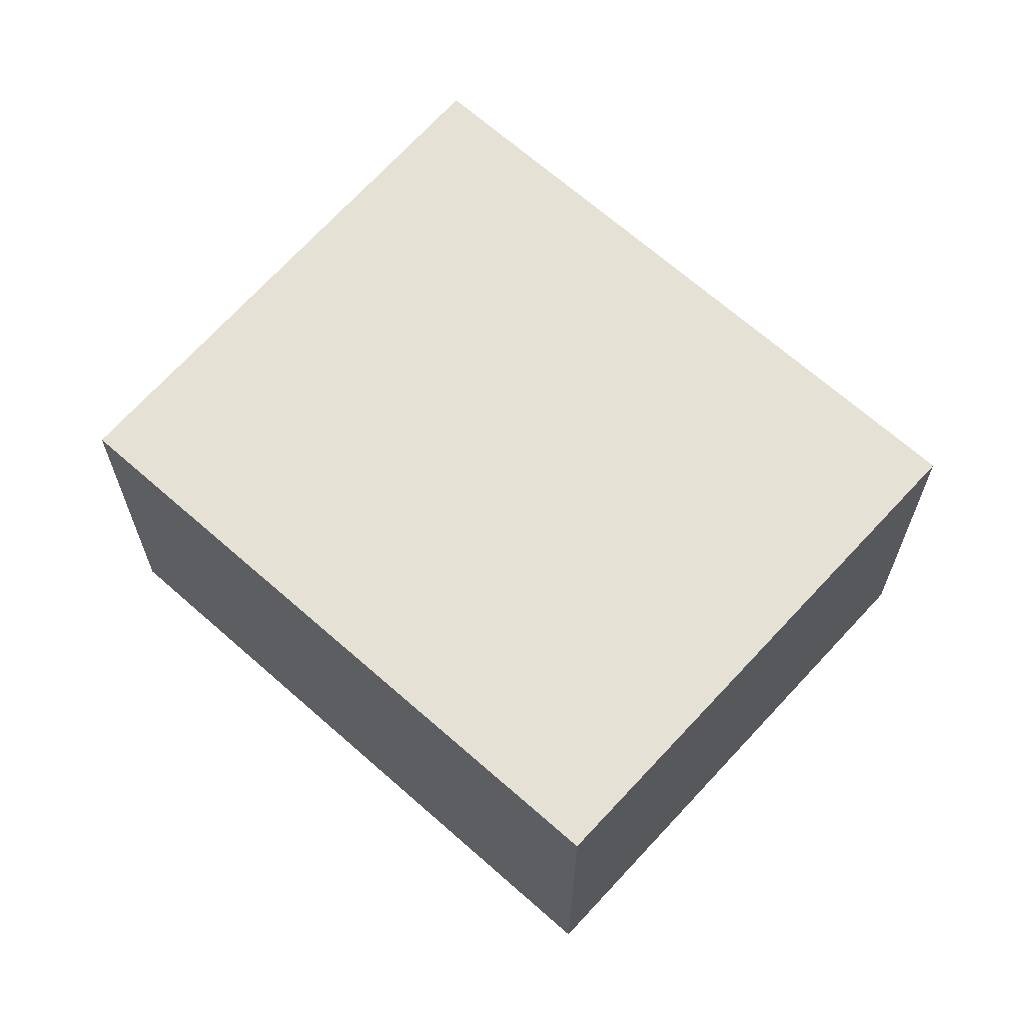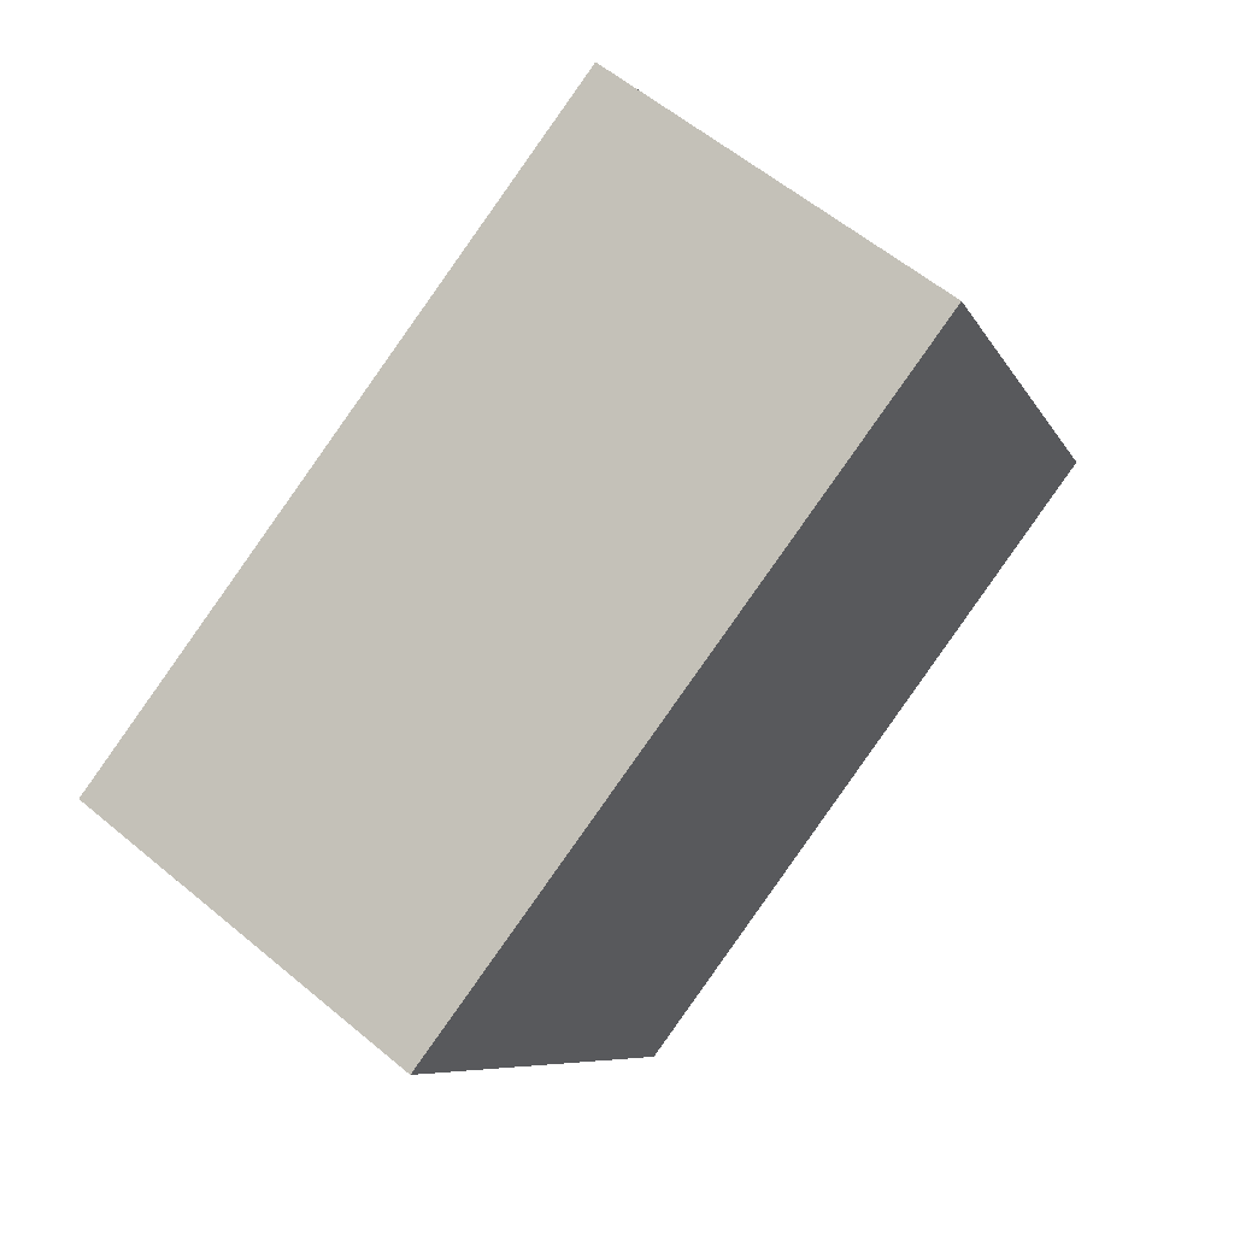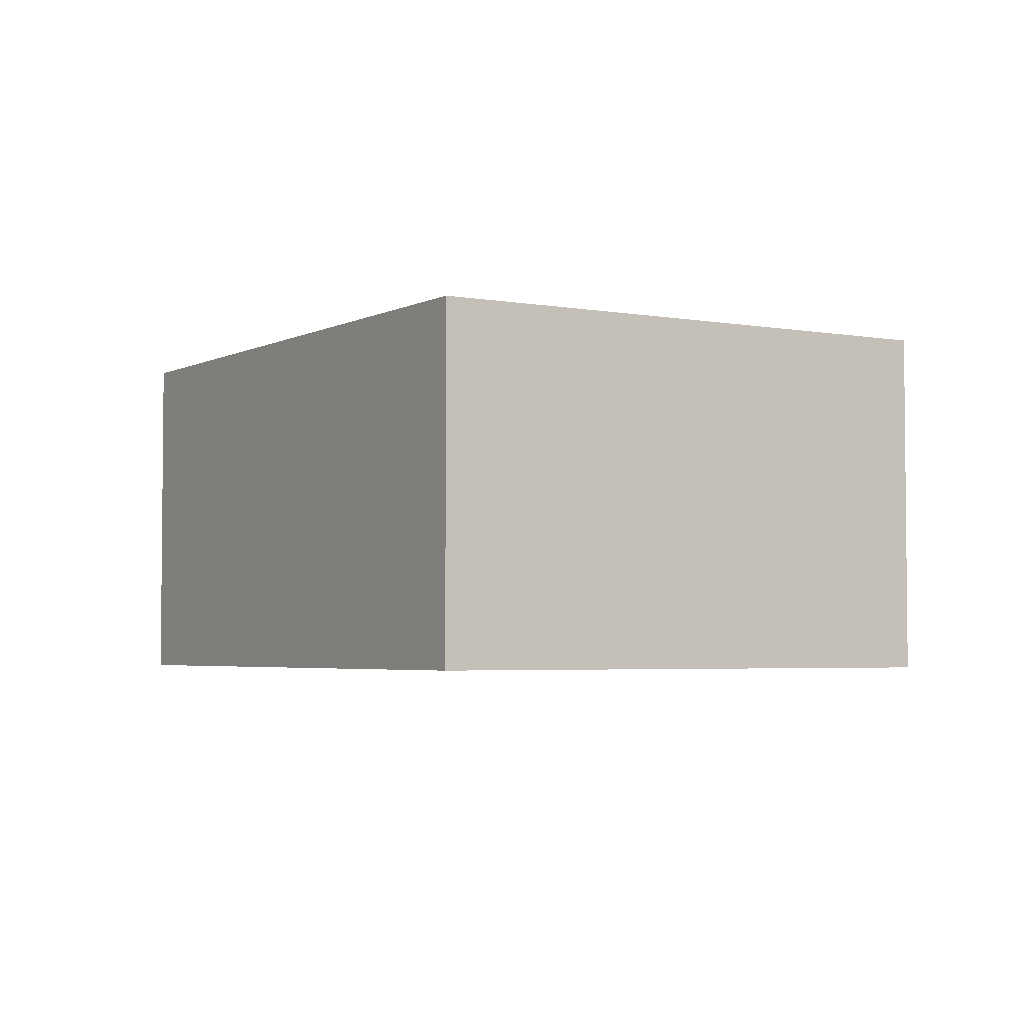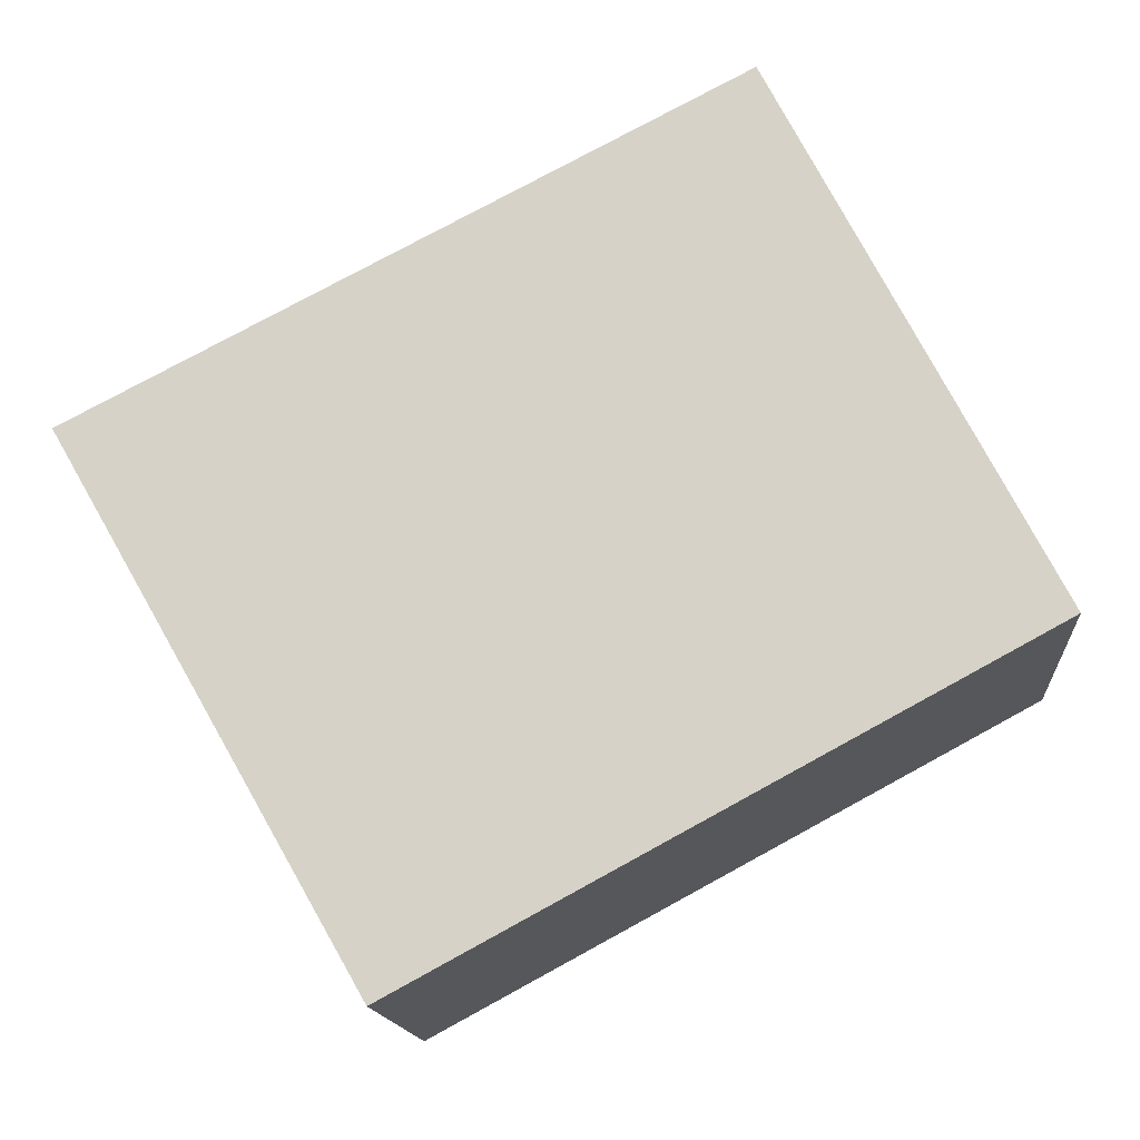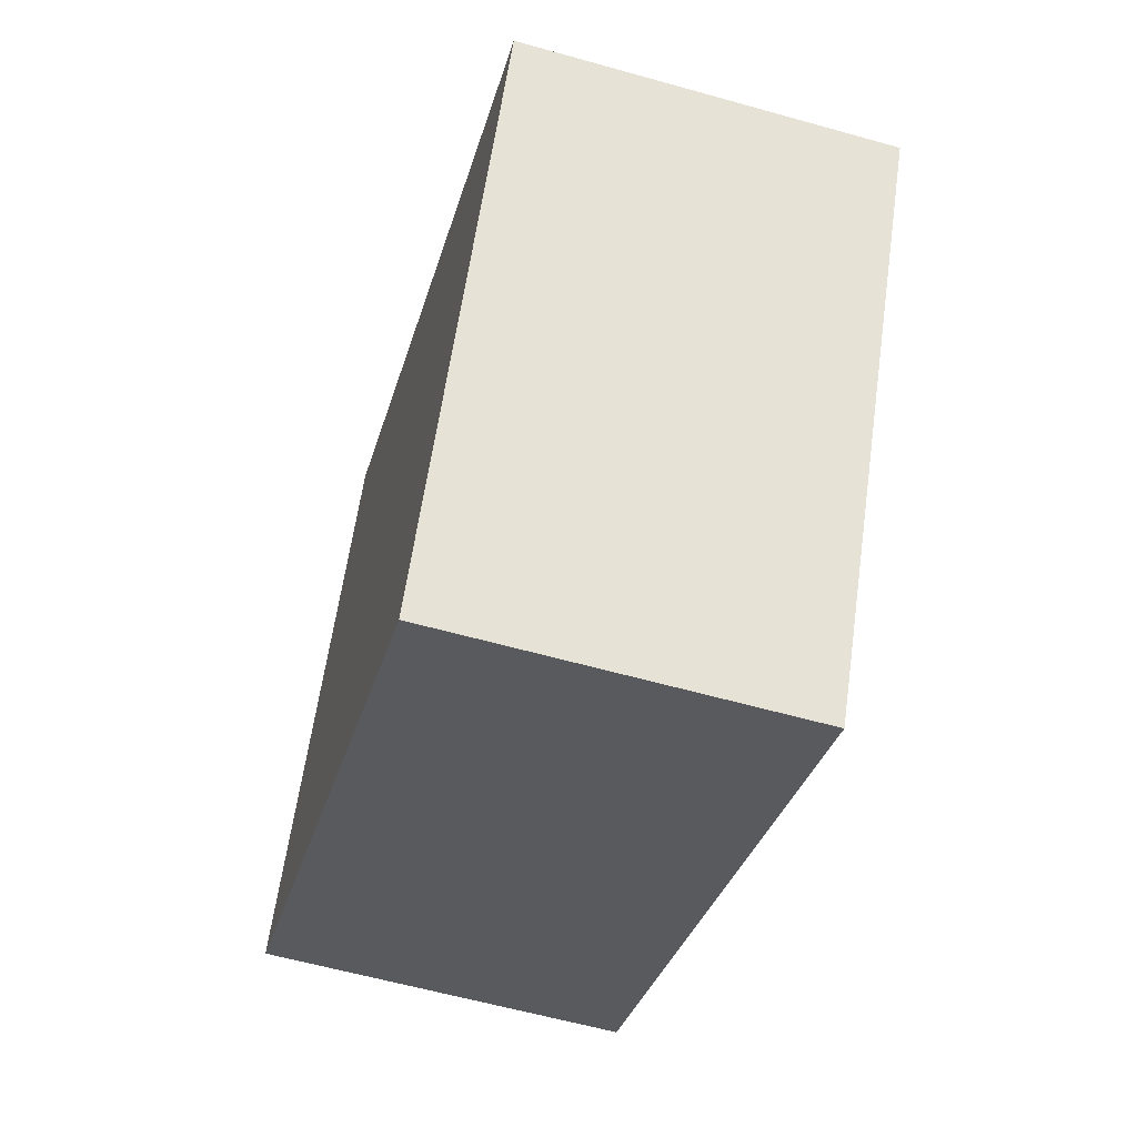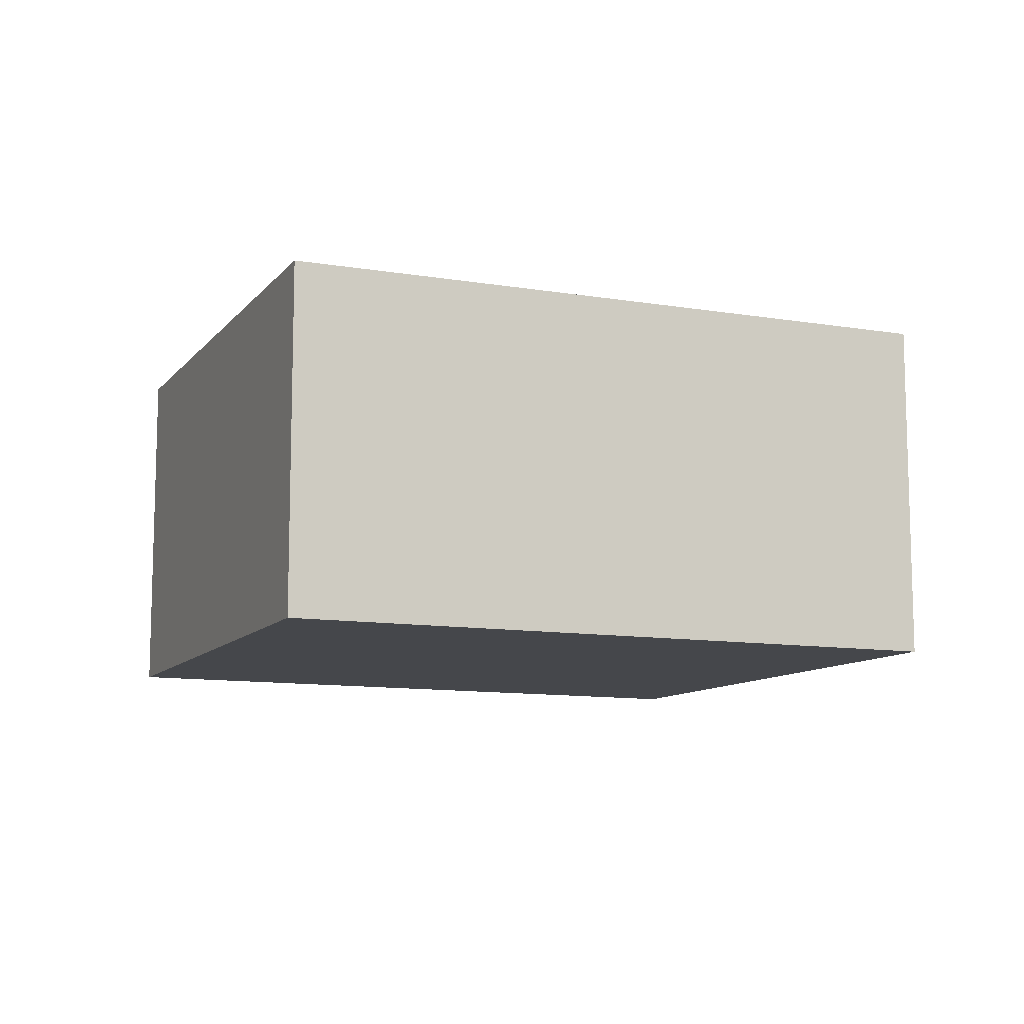
<metadata>
{"format":"obj","ext":"obj","renderer":"f3d","projection":"perspective","resolution":1024,"background":"white","views":[{"elev":64.8,"azim":-110.0,"up":"+Y"},{"elev":59.2,"azim":130.6,"up":"+Z"},{"elev":-3.6,"azim":-93.9,"up":"+Y"},{"elev":-14.7,"azim":-175.4,"up":"+Z"},{"elev":-59.8,"azim":73.9,"up":"+Z"},{"elev":-10.6,"azim":4.6,"up":"+Y"}]}
</metadata>
<code>
v  4.056 1.621 0.846
v  0 1.621 9.926e-17
v  1.199 1.621 2.322
v  2.731 1.621 -1.472
v  0 0 0
v  1.199 -1.422e-16 2.322
v  4.056 -5.18e-17 0.846
v  2.731 9.013e-17 -1.472
g defaultobject
f 1 2 3
f 2 1 4
f 5 3 2
f 3 5 6
f 6 1 3
f 1 6 7
f 7 4 1
f 4 7 8
f 8 2 4
f 2 8 5
f 5 7 6
f 7 5 8

</code>
